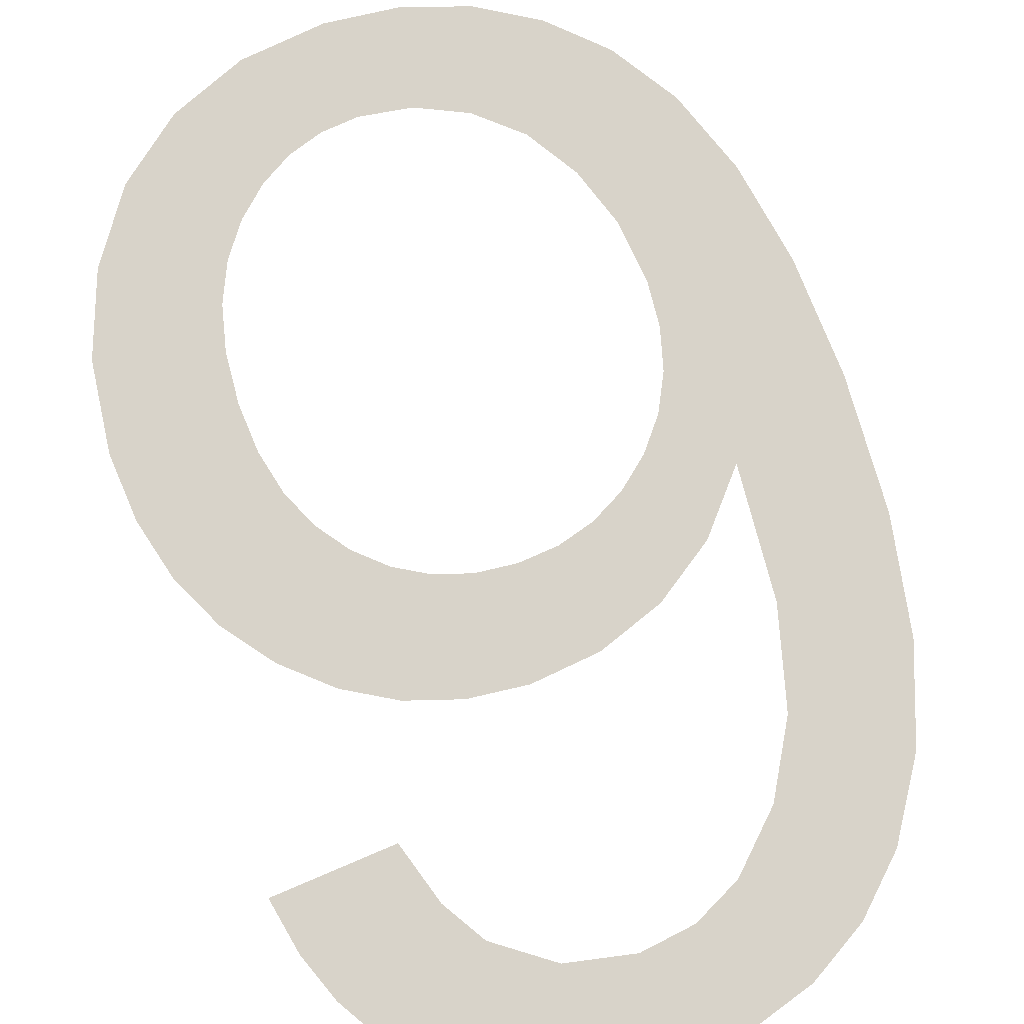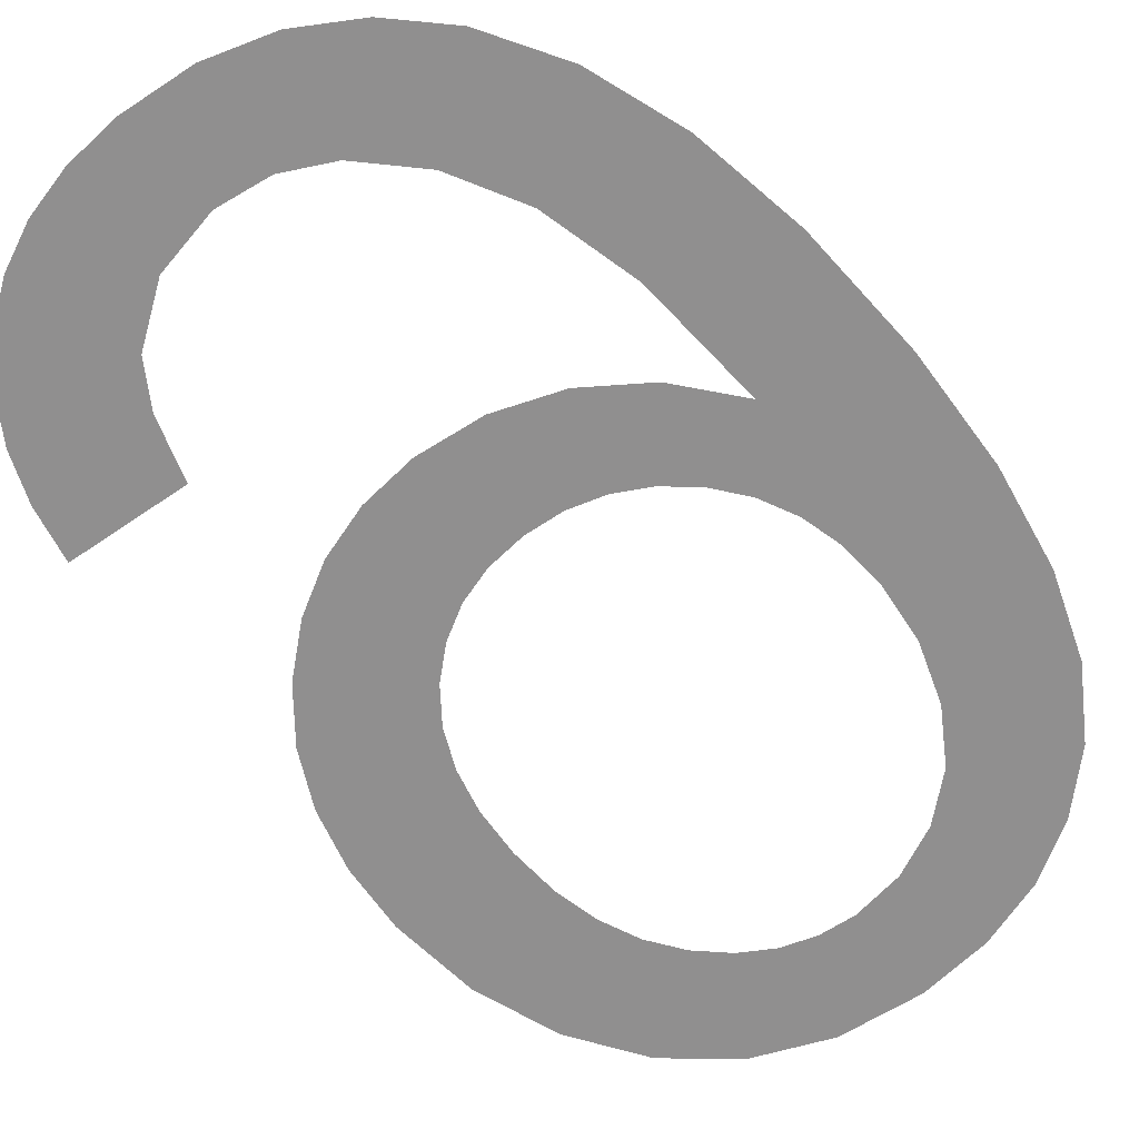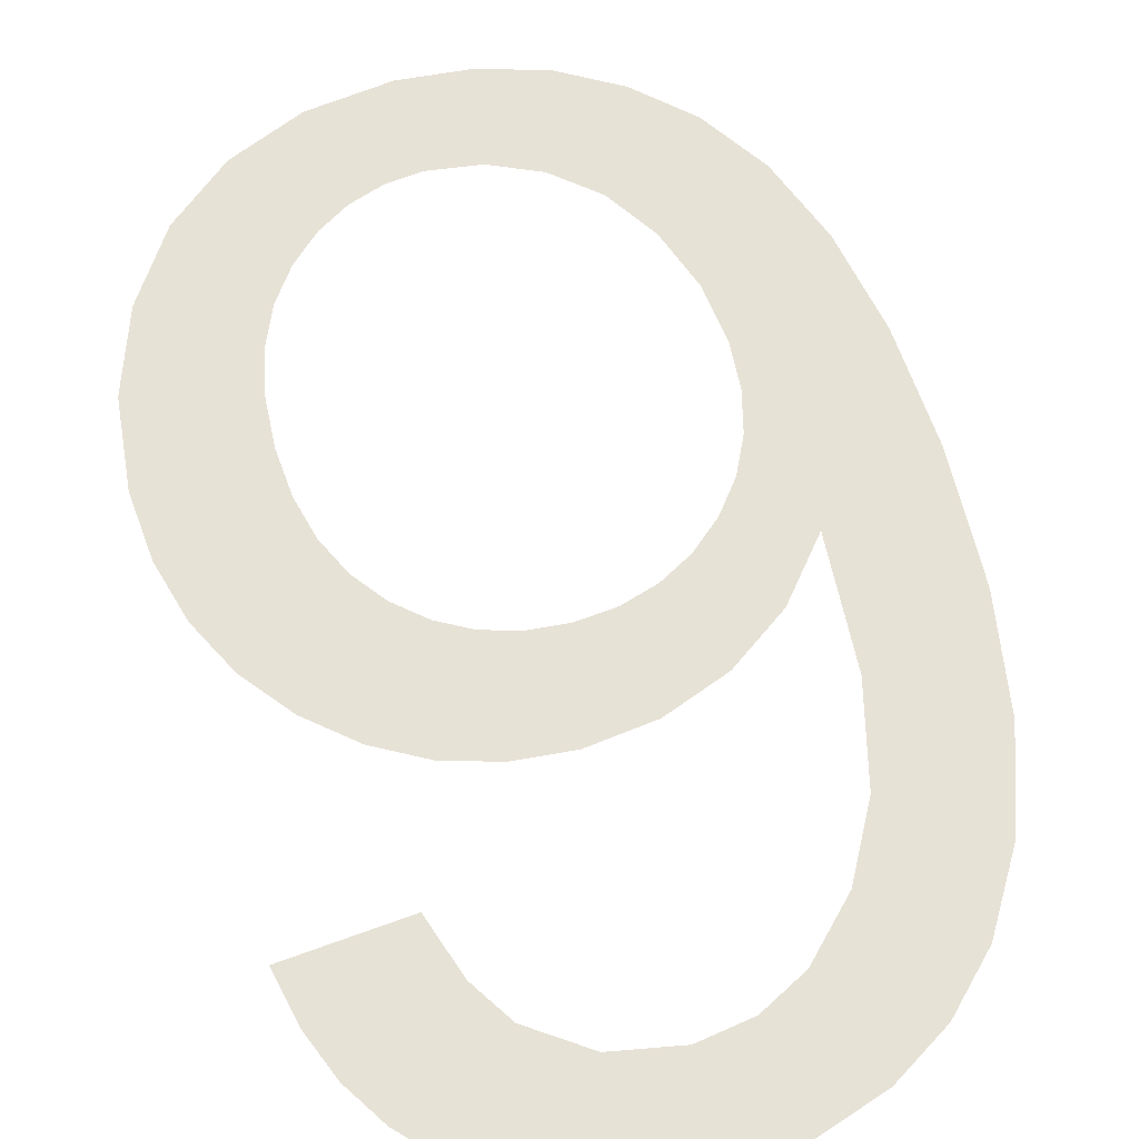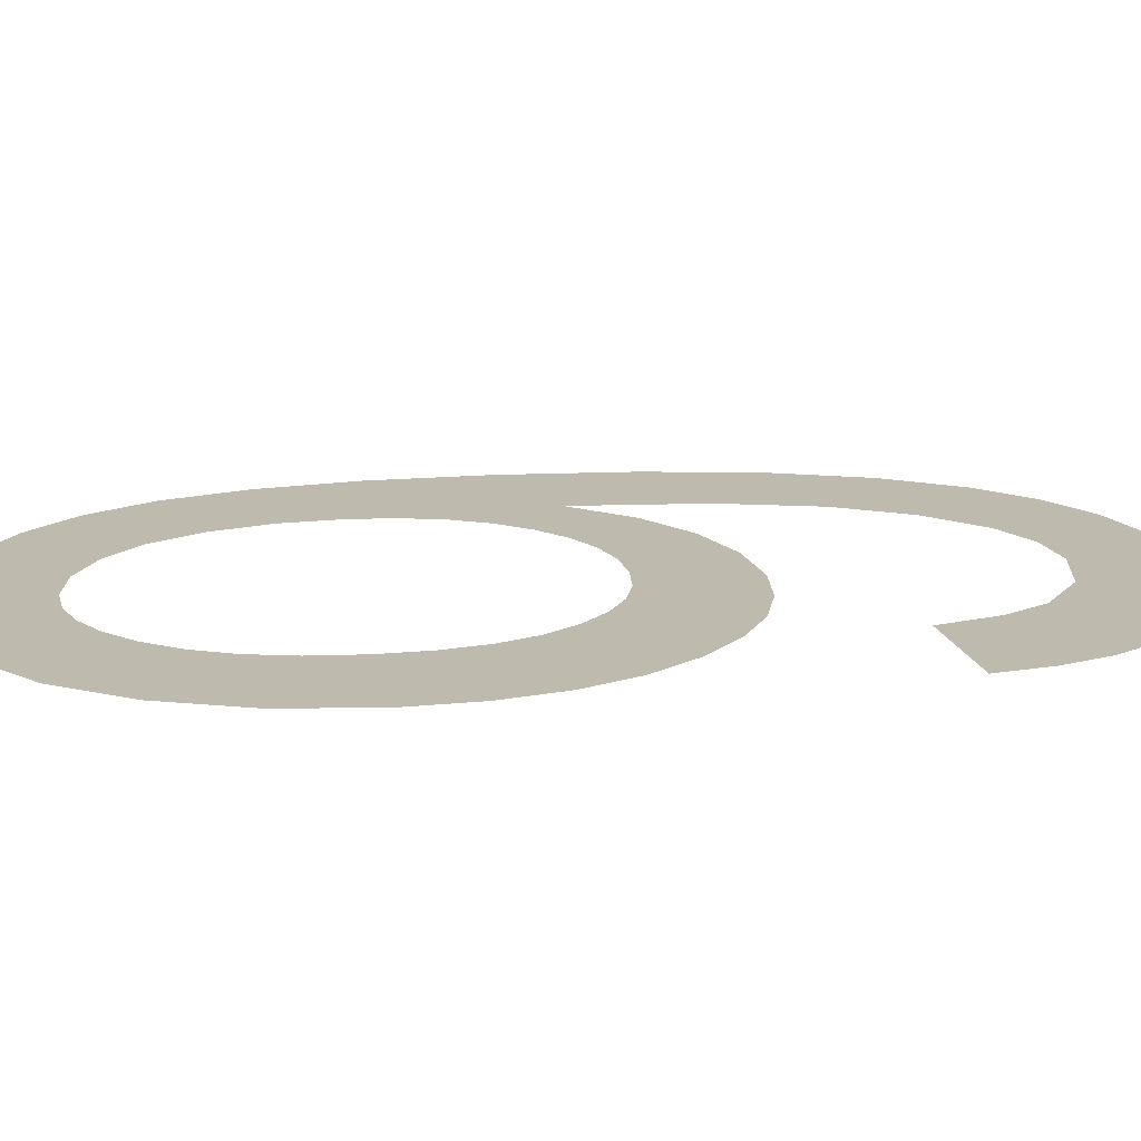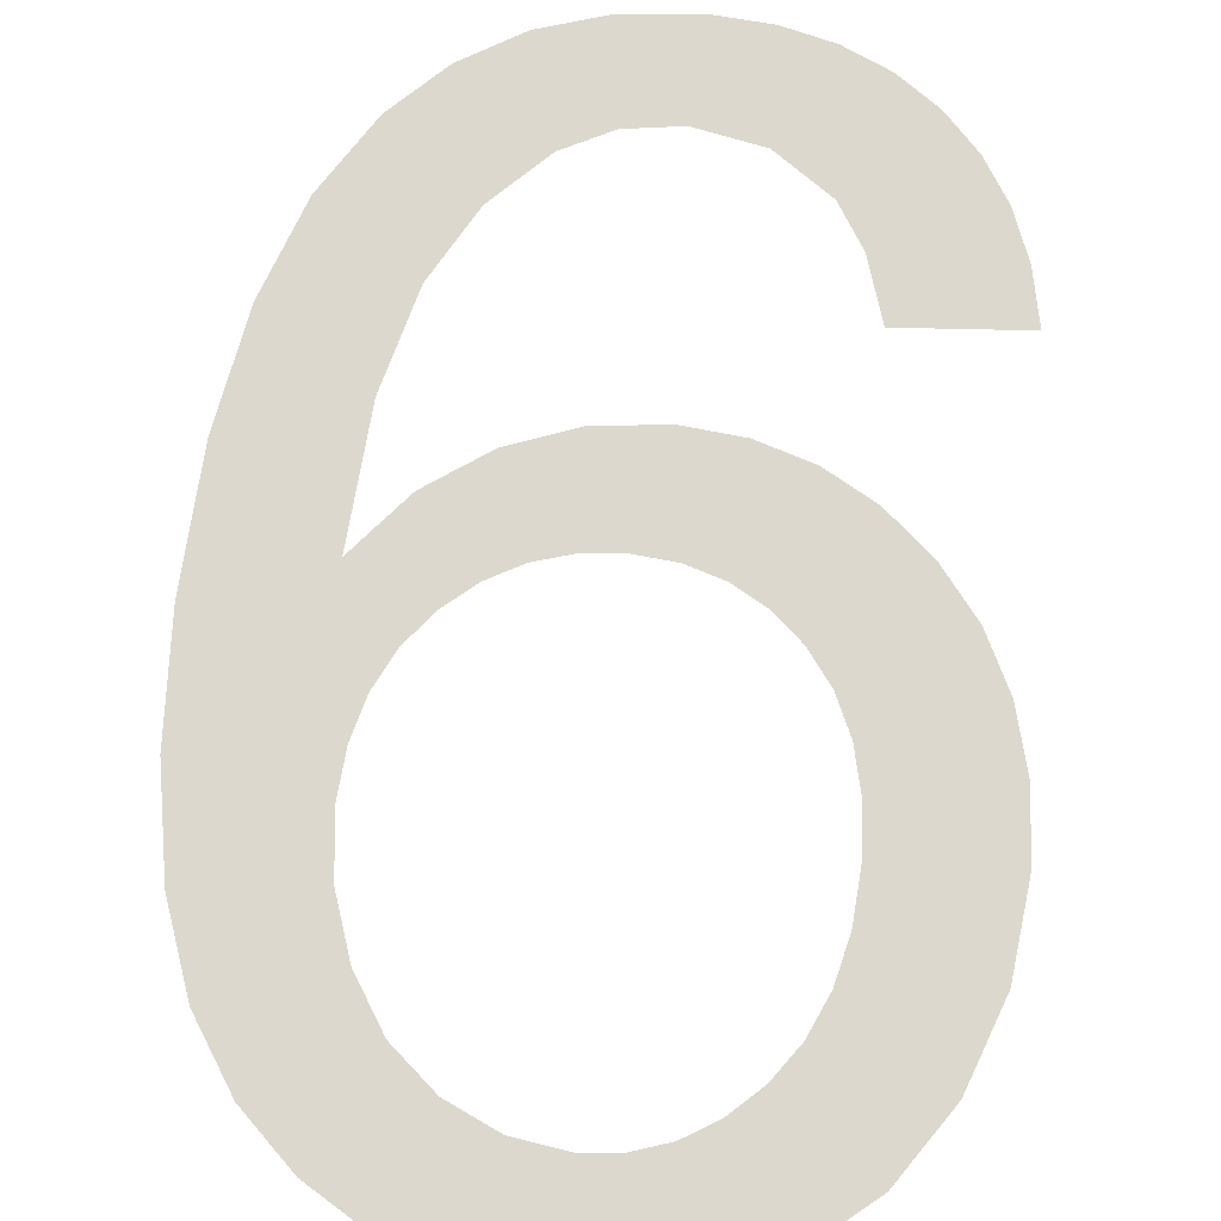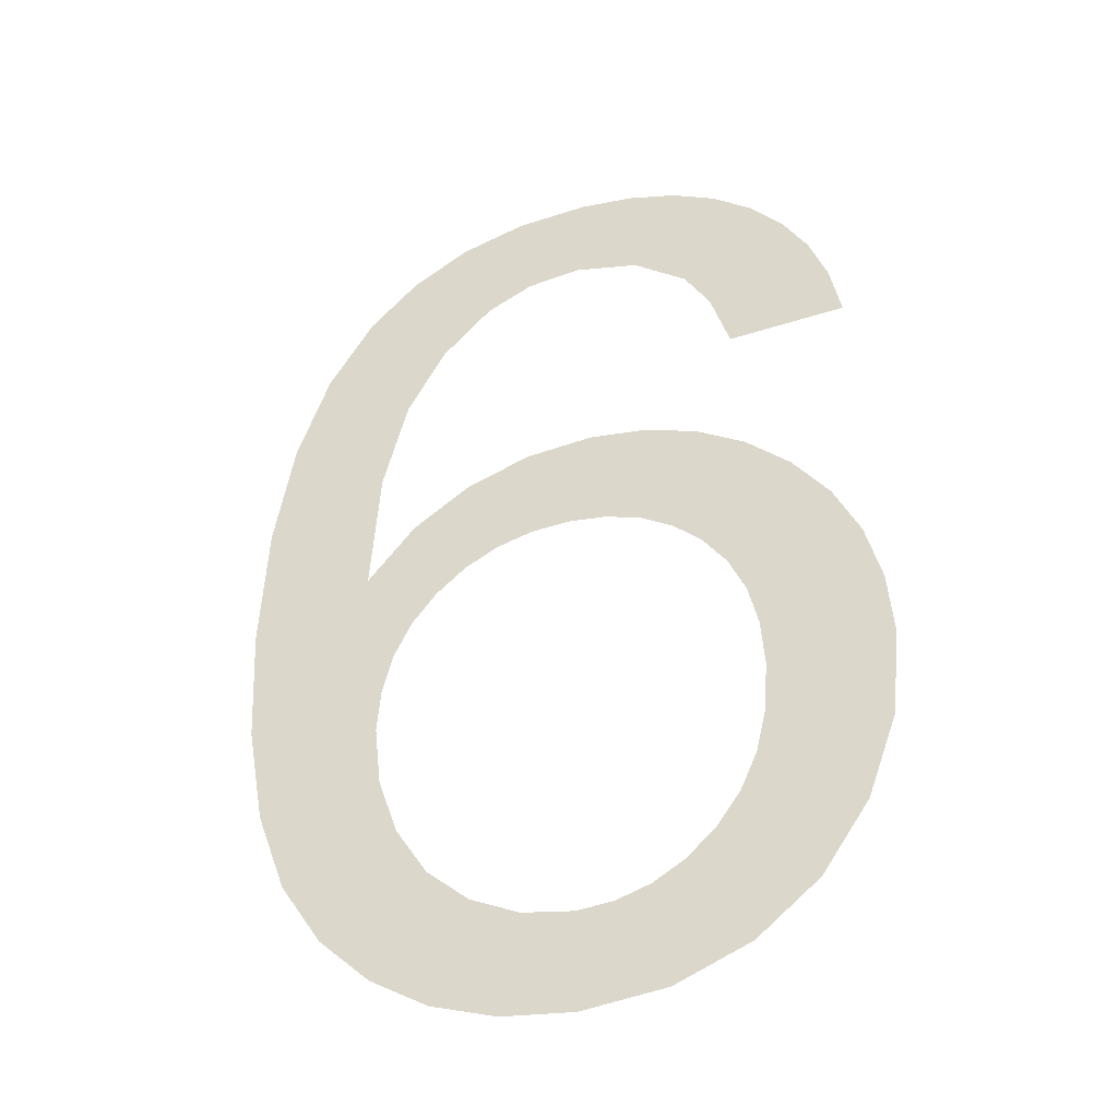
<metadata>
{"format":"obj","ext":"obj","renderer":"f3d","projection":"perspective","resolution":1024,"background":"white","views":[{"elev":76.0,"azim":161.4,"up":"+Z"},{"elev":-65.4,"azim":-140.9,"up":"+Z"},{"elev":63.4,"azim":164.1,"up":"+Z"},{"elev":15.8,"azim":82.1,"up":"+Z"},{"elev":72.6,"azim":5.7,"up":"+Z"},{"elev":-38.9,"azim":17.8,"up":"+Y"}]}
</metadata>
<code>
o _6_1/_6/mesh18/mesh18-geometry#mesh18-geometry
v 0.5875 -0.005117 0.4639
v 0.5882 -0.01263 0.4639
v 0.5879 -0.01678 0.4639
v 0.5891 -0.003553 0.4639
v 0.5871 -0.02987 0.4639
v 0.589 -0.009564 0.4639
v 0.586 -0.007479 0.4639
v 0.5888 -0.03141 0.4639
v 0.5903 -0.007335 0.4639
v 0.5858 -0.02783 0.4639
v 0.5885 -0.02276 0.4639
v 0.5909 -0.002436 0.4639
v 0.585 -0.01046 0.4639
v 0.5886 -0.02132 0.4639
v 0.5887 -0.02469 0.4639
v 0.5919 -0.005713 0.4639
v 0.5849 -0.02521 0.4639
v 0.5895 -0.01494 0.4639
v 0.5894 -0.02654 0.4639
v 0.593 -0.001766 0.4639
v 0.5843 -0.01405 0.4639
v 0.589 -0.02003 0.4639
v 0.5906 -0.03252 0.4639
v 0.5934 -0.004947 0.4639
v 0.5843 -0.02202 0.4639
v 0.5896 -0.01888 0.4639
v 0.5904 -0.02814 0.4639
v 0.5953 -0.001542 0.4639
v 0.5841 -0.01827 0.4639
v 0.5913 -0.01365 0.4639
v 0.5917 -0.0293 0.4639
v 0.5951 -0.004691 0.4639
v 0.5903 -0.01787 0.4639
v 0.5927 -0.03318 0.4639
v 0.5972 -0.005101 0.4639
v 0.5913 -0.01706 0.4639
v 0.5933 -0.03001 0.4639
v 0.5971 -0.001671 0.4639
v 0.5923 -0.01648 0.4639
v 0.595 -0.0334 0.4639
v 0.5987 -0.002058 0.4639
v 0.5934 -0.01288 0.4639
v 0.5949 -0.03025 0.4639
v 0.5989 -0.00633 0.4639
v 0.5935 -0.01613 0.4639
v 0.5961 -0.03012 0.4639
v 0.6001 -0.002703 0.4639
v 0.5955 -0.01263 0.4639
v 0.5976 -0.03306 0.4639
v 0.5997 -0.00766 0.4639
v 0.5947 -0.01601 0.4639
v 0.5972 -0.02976 0.4639
v 0.6004 -0.009607 0.4639
v 0.596 -0.01613 0.4639
v 0.5982 -0.02915 0.4639
v 0.6014 -0.003606 0.4639
v 0.5974 -0.01281 0.4639
v 0.6 -0.03206 0.4639
v 0.6042 -0.009309 0.4639
v 0.5971 -0.01648 0.4639
v 0.5991 -0.02829 0.4639
v 0.6024 -0.004737 0.4639
v 0.5982 -0.01706 0.4639
v 0.5998 -0.02722 0.4639
v 0.6032 -0.006064 0.4639
v 0.5991 -0.01333 0.4639
v 0.6004 -0.02598 0.4639
v 0.6038 -0.007588 0.4639
v 0.5991 -0.01787 0.4639
v 0.602 -0.03042 0.4639
v 0.6006 -0.01421 0.4639
v 0.6007 -0.02456 0.4639
v 0.5998 -0.01889 0.4639
v 0.6008 -0.02297 0.4639
v 0.6004 -0.02008 0.4639
v 0.602 -0.01545 0.4639
v 0.6007 -0.02144 0.4639
v 0.6035 -0.02819 0.4639
v 0.6032 -0.01696 0.4639
v 0.6041 -0.01868 0.4639
v 0.6044 -0.02557 0.4639
v 0.6046 -0.0206 0.4639
v 0.6047 -0.02274 0.4639
f 1 2 3
f 2 1 4
f 3 2 1
f 4 1 2
f 5 1 3
f 3 1 5
f 2 4 6
f 6 4 2
f 5 7 1
f 1 7 5
f 5 3 8
f 8 3 5
f 6 4 9
f 9 4 6
f 10 7 5
f 5 7 10
f 8 3 11
f 11 3 8
f 9 4 12
f 12 4 9
f 10 13 7
f 7 13 10
f 3 14 11
f 11 14 3
f 8 11 15
f 15 11 8
f 9 12 16
f 16 12 9
f 17 13 10
f 10 13 17
f 14 3 18
f 18 3 14
f 8 15 19
f 19 15 8
f 16 12 20
f 20 12 16
f 17 21 13
f 13 21 17
f 14 18 22
f 22 18 14
f 8 19 23
f 23 19 8
f 16 20 24
f 24 20 16
f 25 21 17
f 17 21 25
f 22 18 26
f 26 18 22
f 23 19 27
f 27 19 23
f 24 20 28
f 28 20 24
f 21 25 29
f 29 25 21
f 26 18 30
f 30 18 26
f 23 27 31
f 31 27 23
f 24 28 32
f 32 28 24
f 26 30 33
f 33 30 26
f 23 31 34
f 34 31 23
f 32 28 35
f 35 28 32
f 33 30 36
f 36 30 33
f 34 31 37
f 37 31 34
f 35 28 38
f 38 28 35
f 36 30 39
f 39 30 36
f 34 37 40
f 40 37 34
f 35 38 41
f 41 38 35
f 39 30 42
f 42 30 39
f 40 37 43
f 43 37 40
f 35 41 44
f 44 41 35
f 39 42 45
f 45 42 39
f 40 43 46
f 46 43 40
f 44 41 47
f 47 41 44
f 45 42 48
f 48 42 45
f 40 46 49
f 49 46 40
f 44 47 50
f 50 47 44
f 45 48 51
f 51 48 45
f 49 46 52
f 52 46 49
f 50 47 53
f 53 47 50
f 51 48 54
f 54 48 51
f 49 52 55
f 55 52 49
f 53 47 56
f 56 47 53
f 54 48 57
f 57 48 54
f 49 55 58
f 58 55 49
f 53 56 59
f 59 56 53
f 54 57 60
f 60 57 54
f 58 55 61
f 61 55 58
f 59 56 62
f 62 56 59
f 60 57 63
f 63 57 60
f 58 61 64
f 64 61 58
f 59 62 65
f 65 62 59
f 63 57 66
f 66 57 63
f 58 64 67
f 67 64 58
f 59 65 68
f 68 65 59
f 63 66 69
f 69 66 63
f 58 67 70
f 70 67 58
f 69 66 71
f 71 66 69
f 70 67 72
f 72 67 70
f 69 71 73
f 73 71 69
f 70 72 74
f 74 72 70
f 73 71 75
f 75 71 73
f 74 76 70
f 70 76 74
f 75 71 77
f 77 71 75
f 77 76 74
f 74 76 77
f 70 76 78
f 78 76 70
f 77 71 76
f 76 71 77
f 78 76 79
f 79 76 78
f 78 79 80
f 80 79 78
f 78 80 81
f 81 80 78
f 81 80 82
f 82 80 81
f 81 82 83
f 83 82 81

</code>
